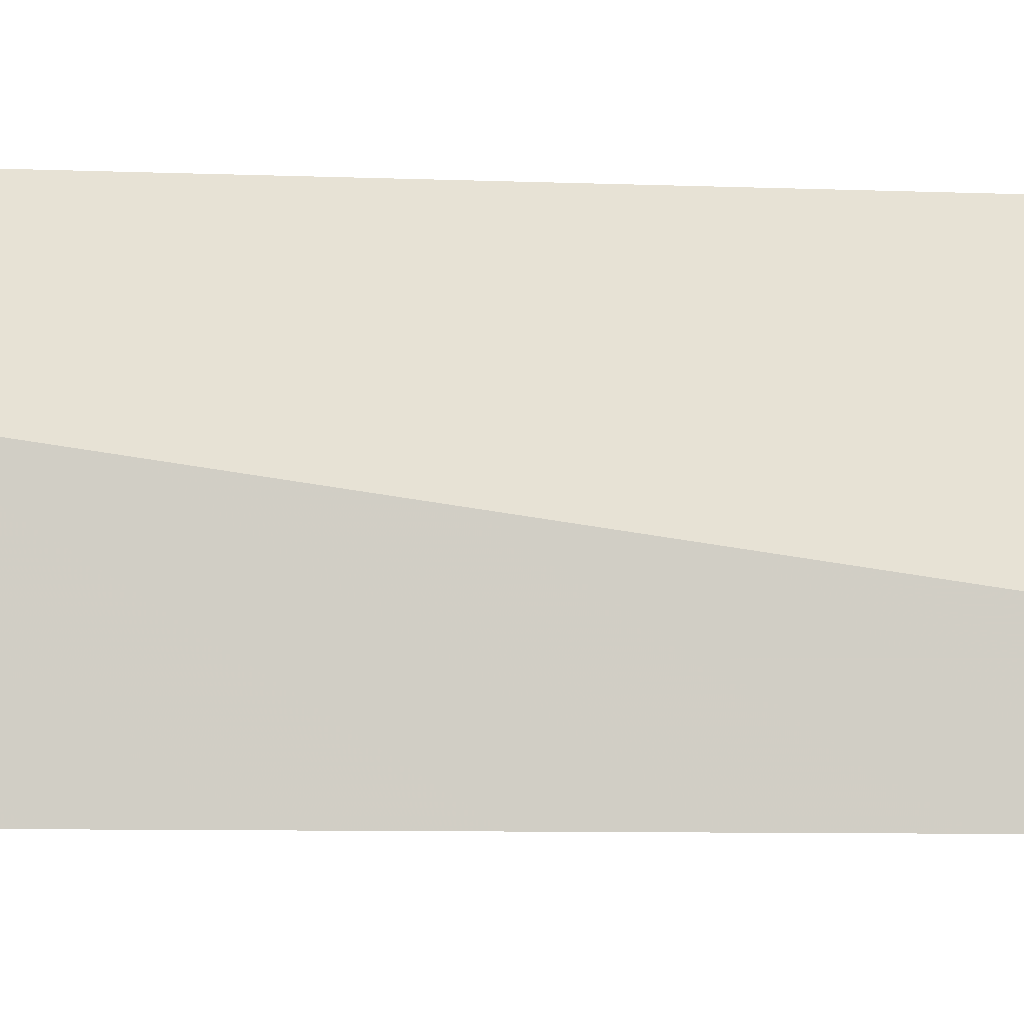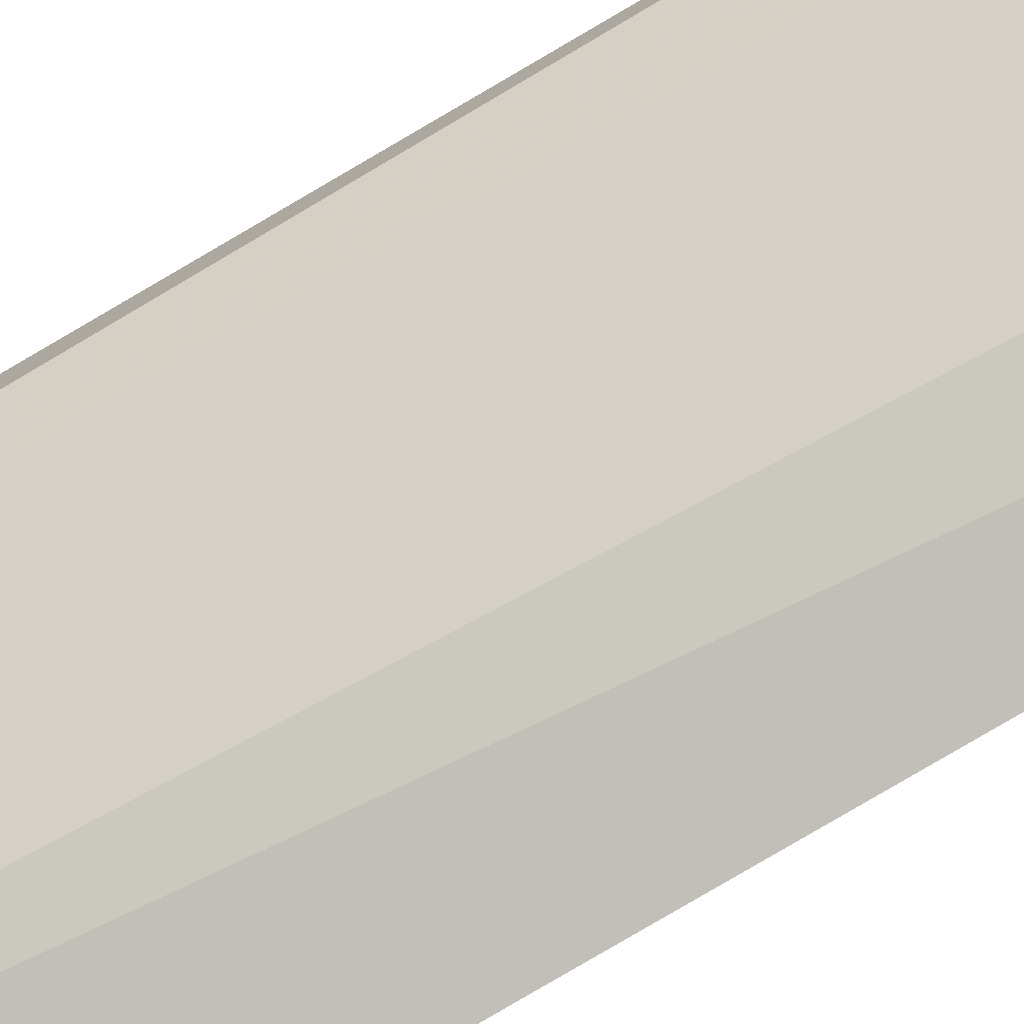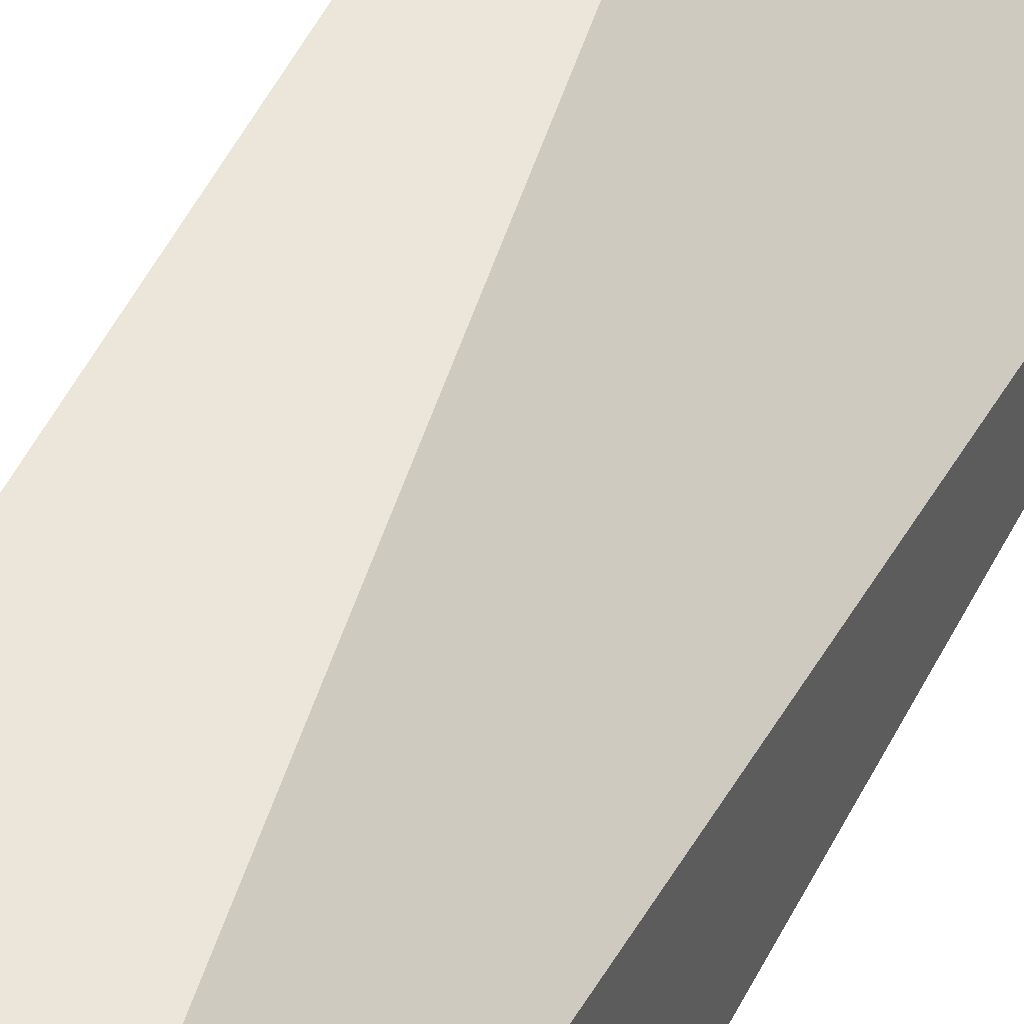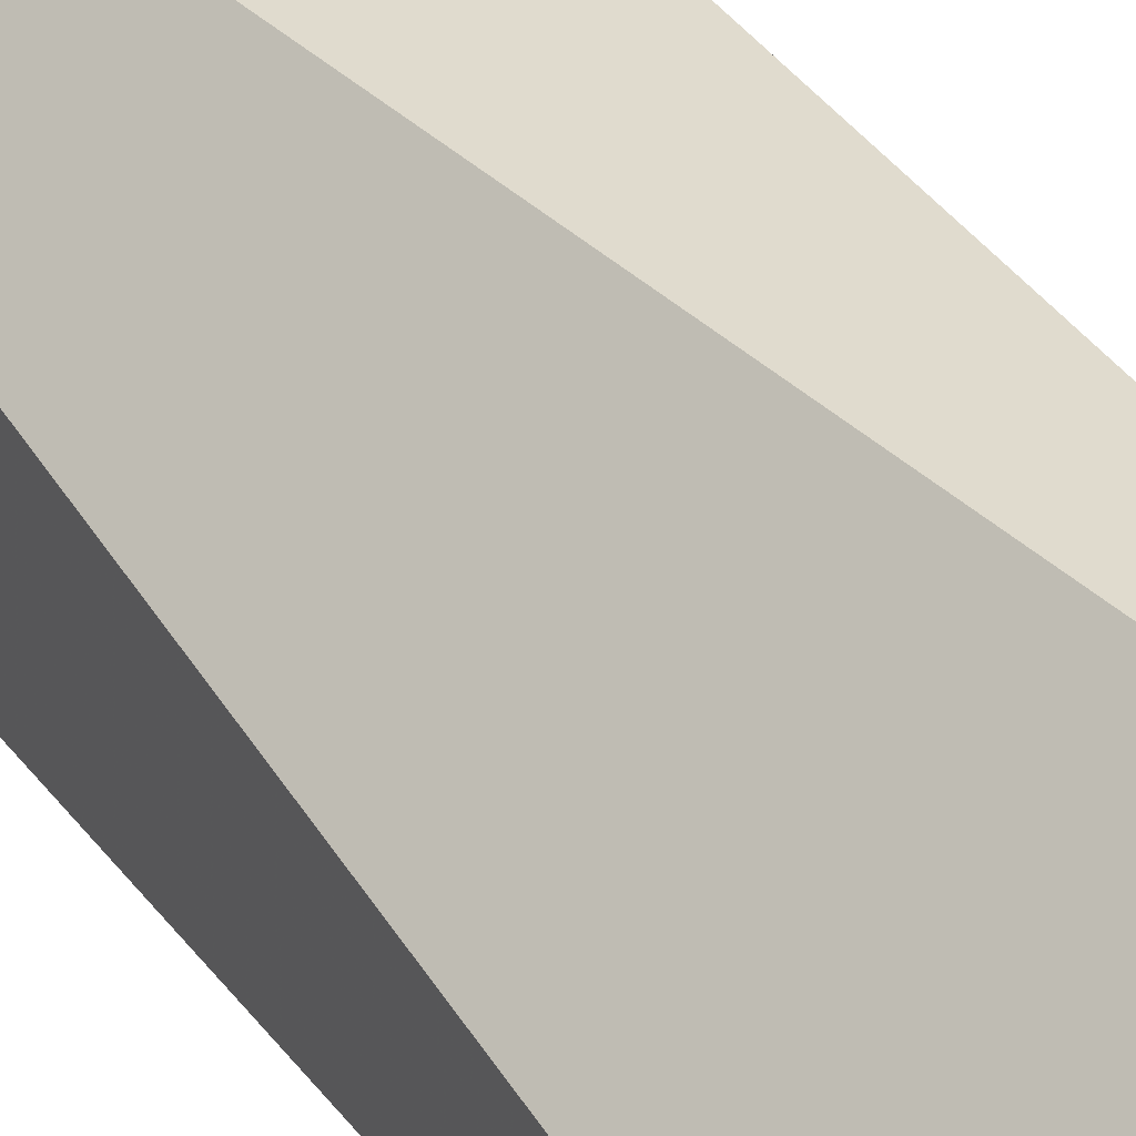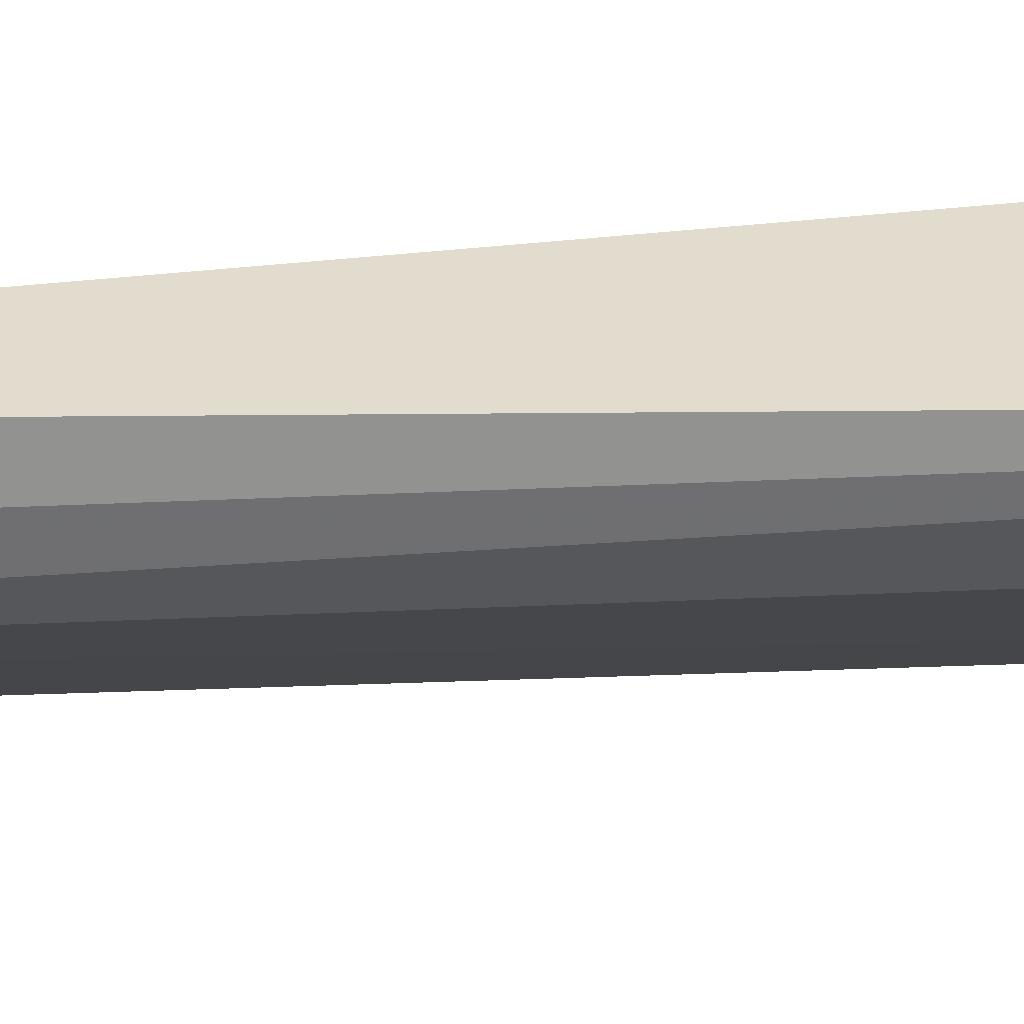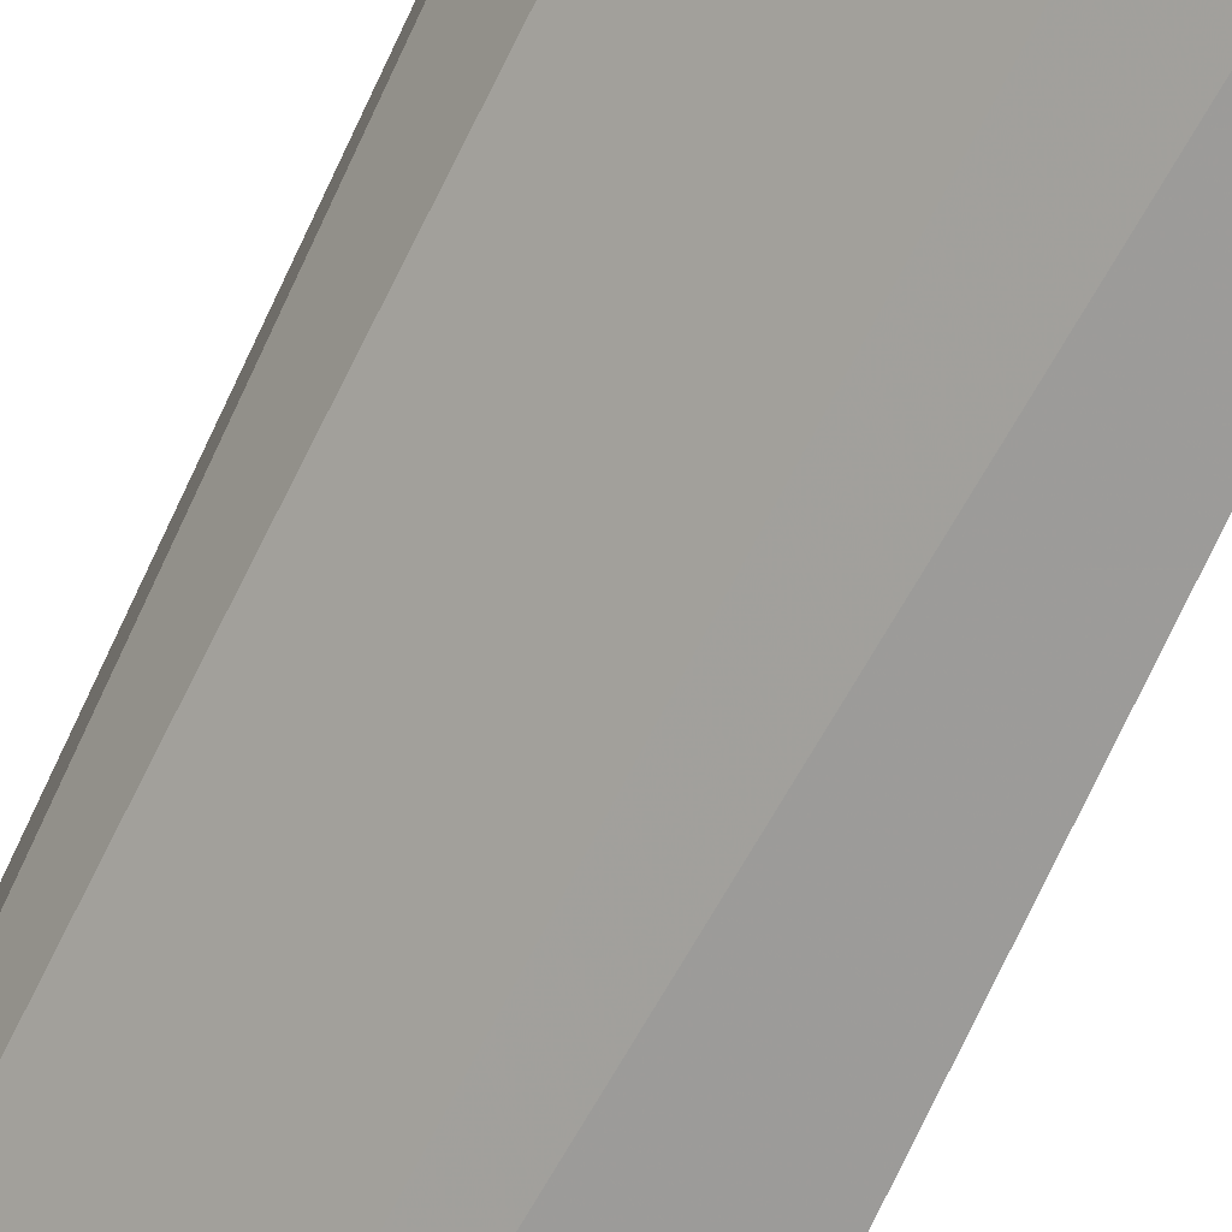
<metadata>
{"format":"obj","ext":"obj","renderer":"f3d","projection":"perspective","resolution":1024,"background":"white","views":[{"elev":-5.6,"azim":85.8,"up":"+Z"},{"elev":-76.1,"azim":-59.2,"up":"+Z"},{"elev":46.0,"azim":24.1,"up":"+Z"},{"elev":33.2,"azim":151.2,"up":"+Z"},{"elev":35.4,"azim":-90.7,"up":"+Z"},{"elev":-67.2,"azim":-24.1,"up":"+Z"}]}
</metadata>
<code>
v 0.01849 0.04568 -0.004613
v 0.025 0 -0.004773
v 0.02511 0.04568 -0.01137
v 0.02091 0.05 -0.01023
v 0.0196 0 -0.006779
v 0.02047 0.04977 -0.007935
v 0.01849 0 -0.004613
v 0.02511 0 -0.01137
v 0.02227 0.05 -0.01023
v 0.01818 0.05 -0.0075
v 0.02295 0 -0.01026
v 0.01818 0.05 -0.006136
f 1 2 3
f 6 1 3
f 7 5 2
f 7 2 1
f 8 3 2
f 8 2 5
f 8 4 3
f 9 6 3
f 9 3 4
f 10 5 7
f 10 9 4
f 11 8 5
f 11 4 8
f 11 10 4
f 11 5 10
f 12 1 6
f 12 6 9
f 12 9 10
f 12 10 7
f 12 7 1

</code>
